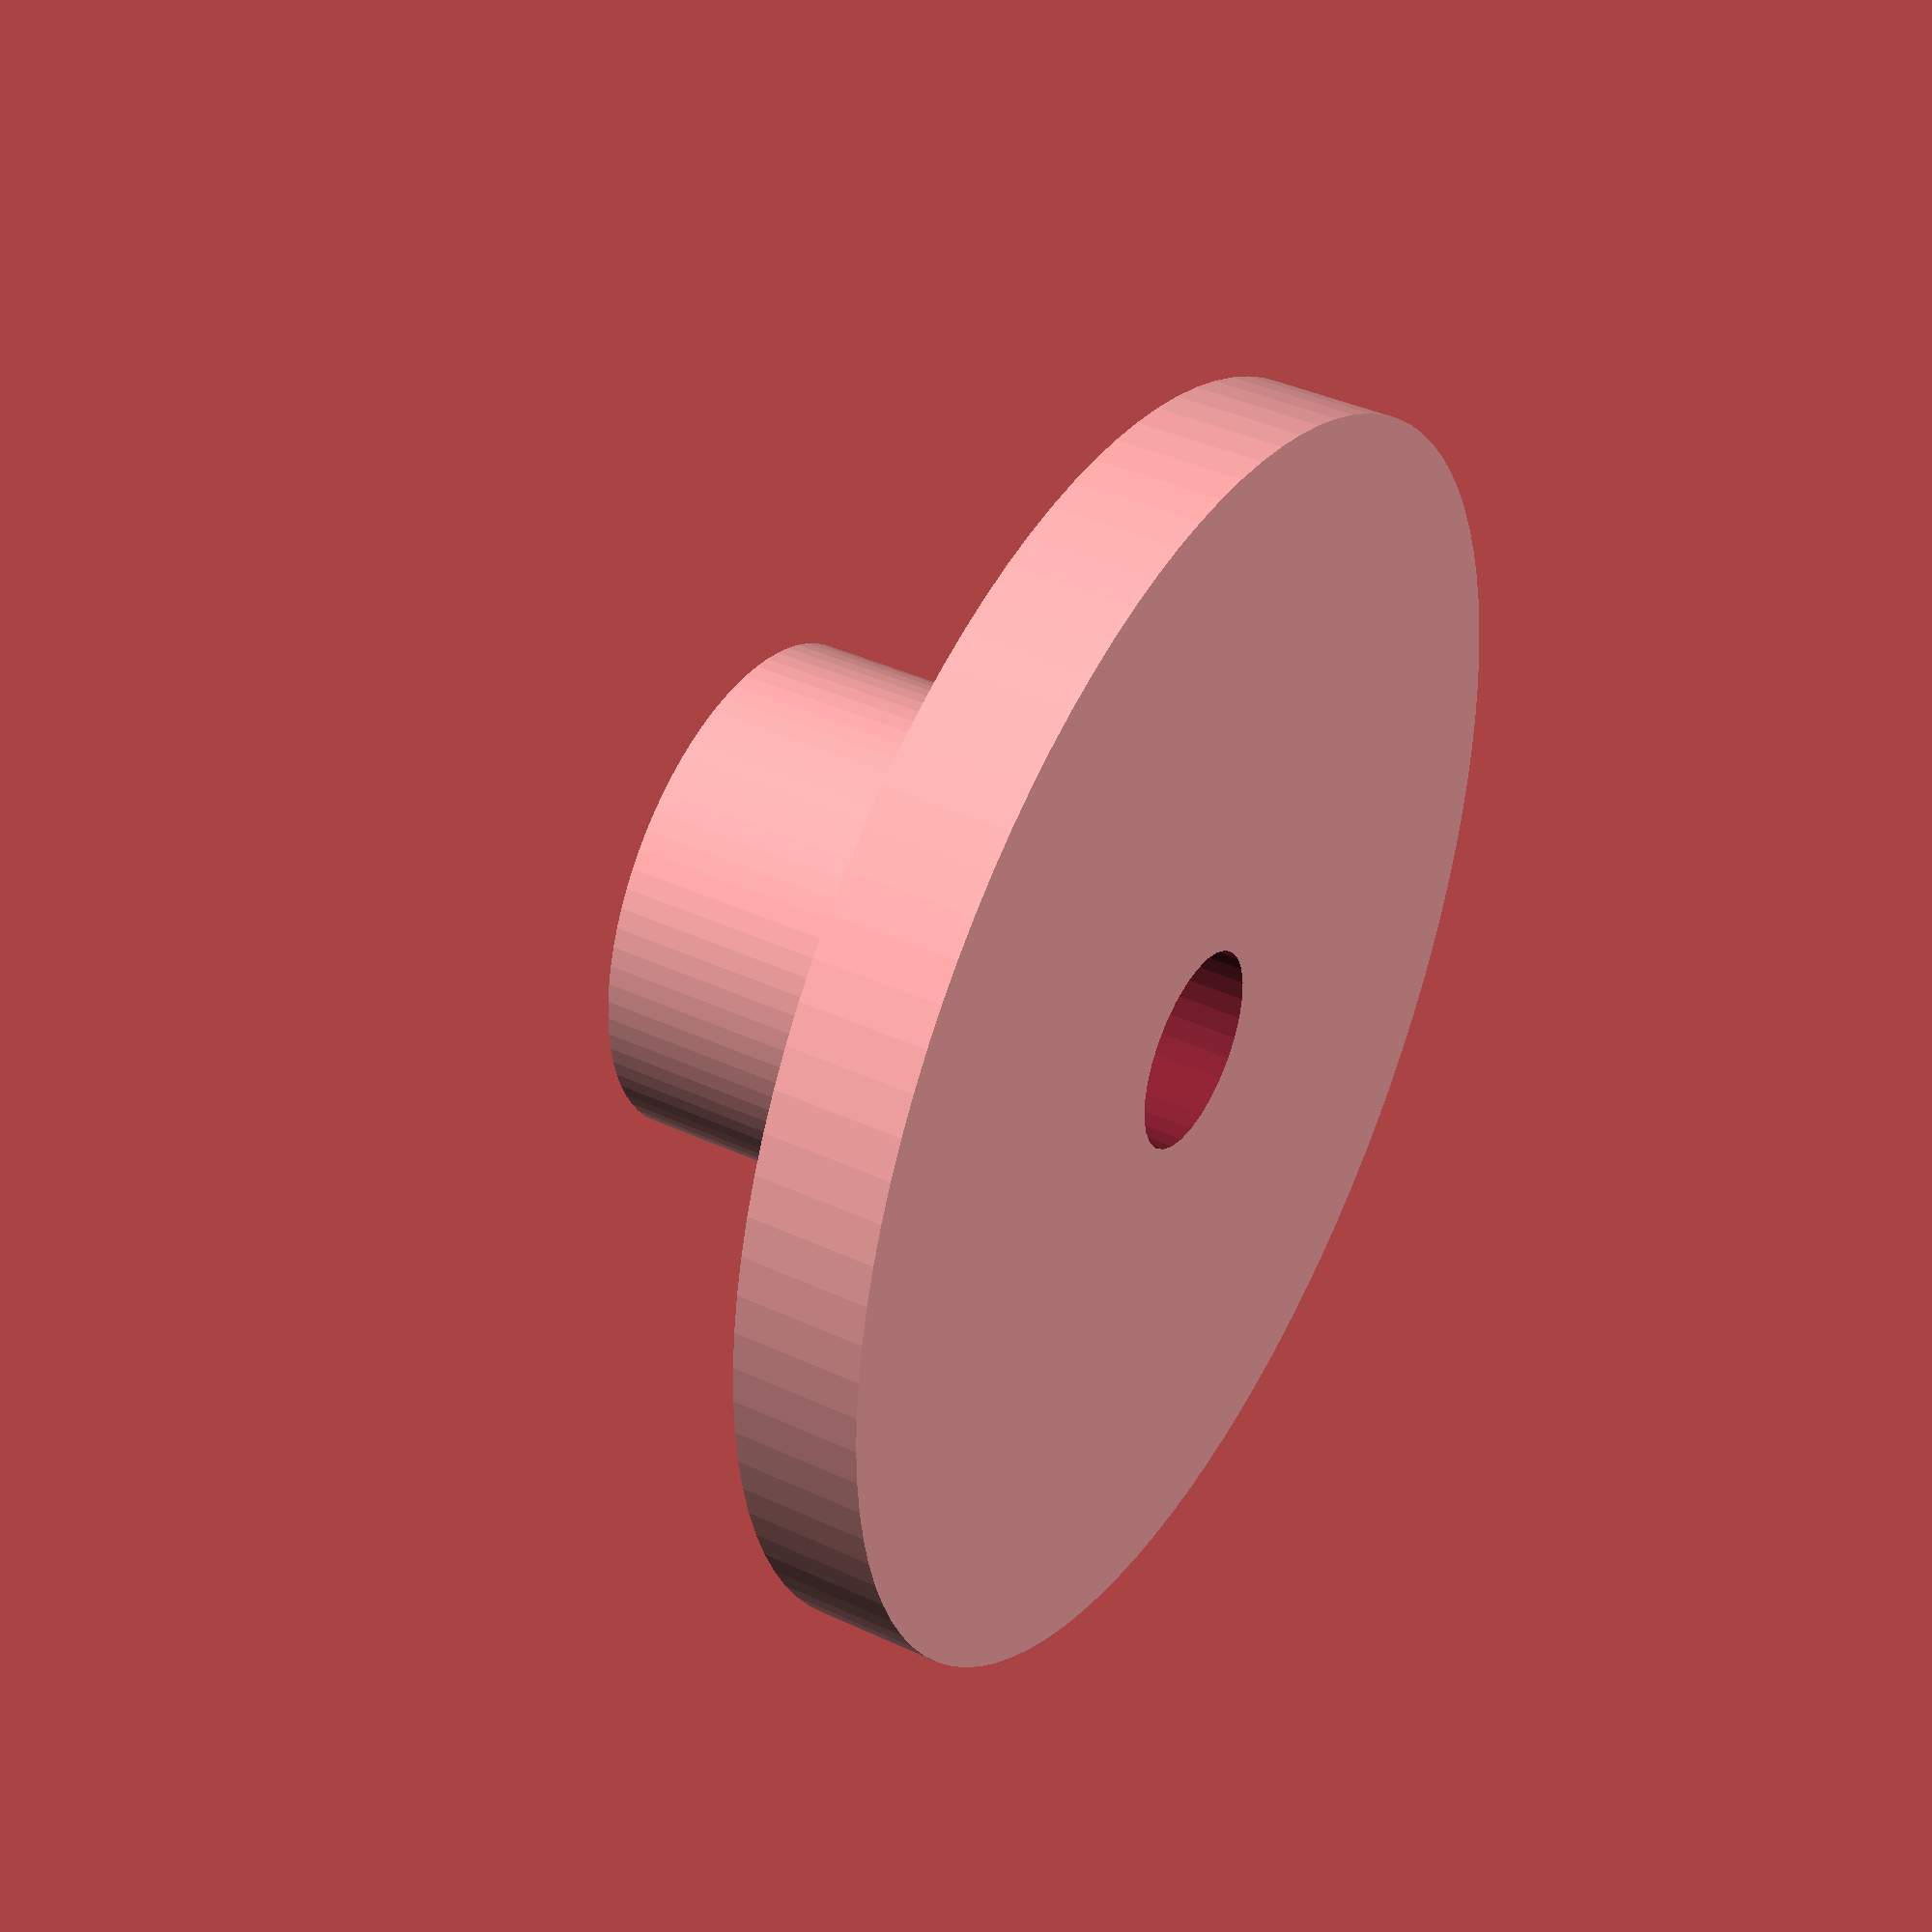
<openscad>

//Comandos union y diferencia para restar y unir piezas

translate([50,0,0])

difference(){
    union(){

        cylinder(r=50/2, h=5, $fn =100);

        cylinder ( r= 20/2, h= 20, $fn=80);
}

cylinder( r= 8/2, h=80, $fn= 30, center=true);
}
</openscad>
<views>
elev=140.1 azim=294.3 roll=60.1 proj=p view=solid
</views>
